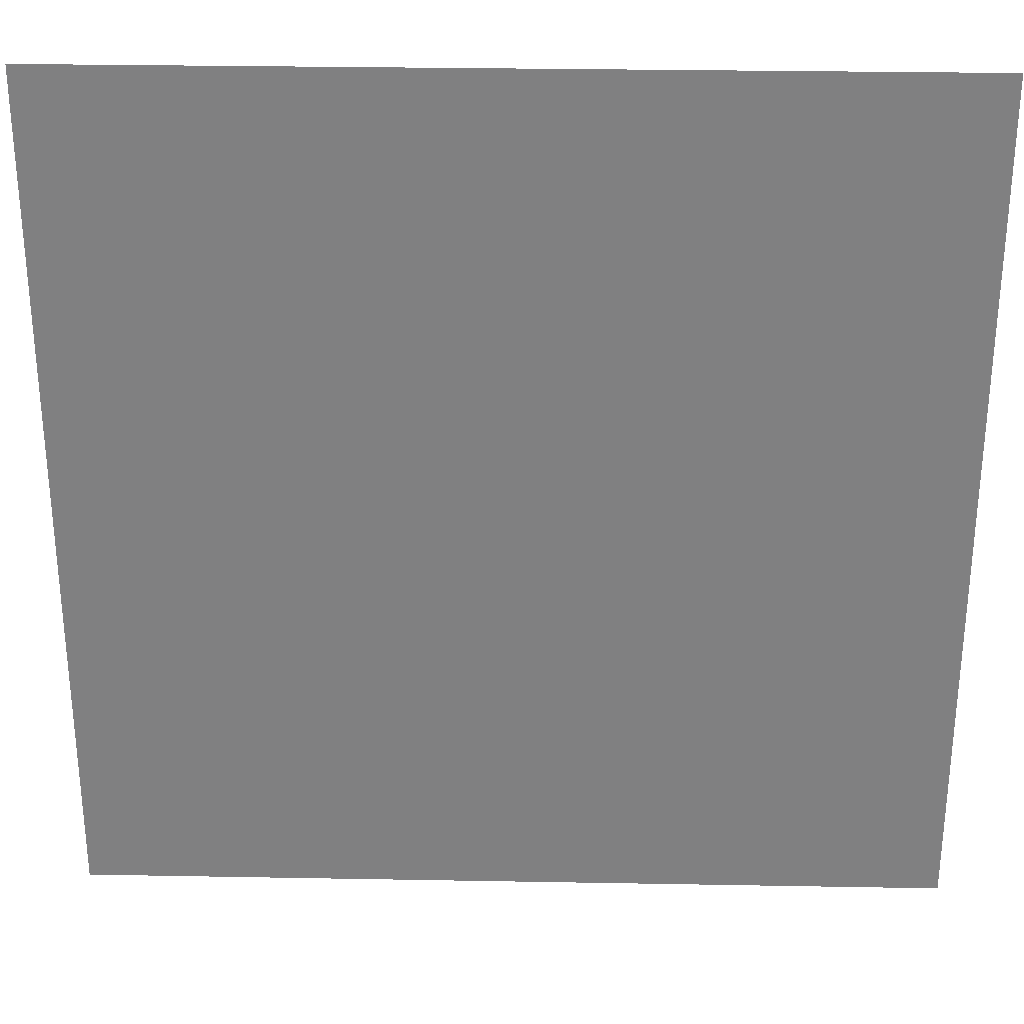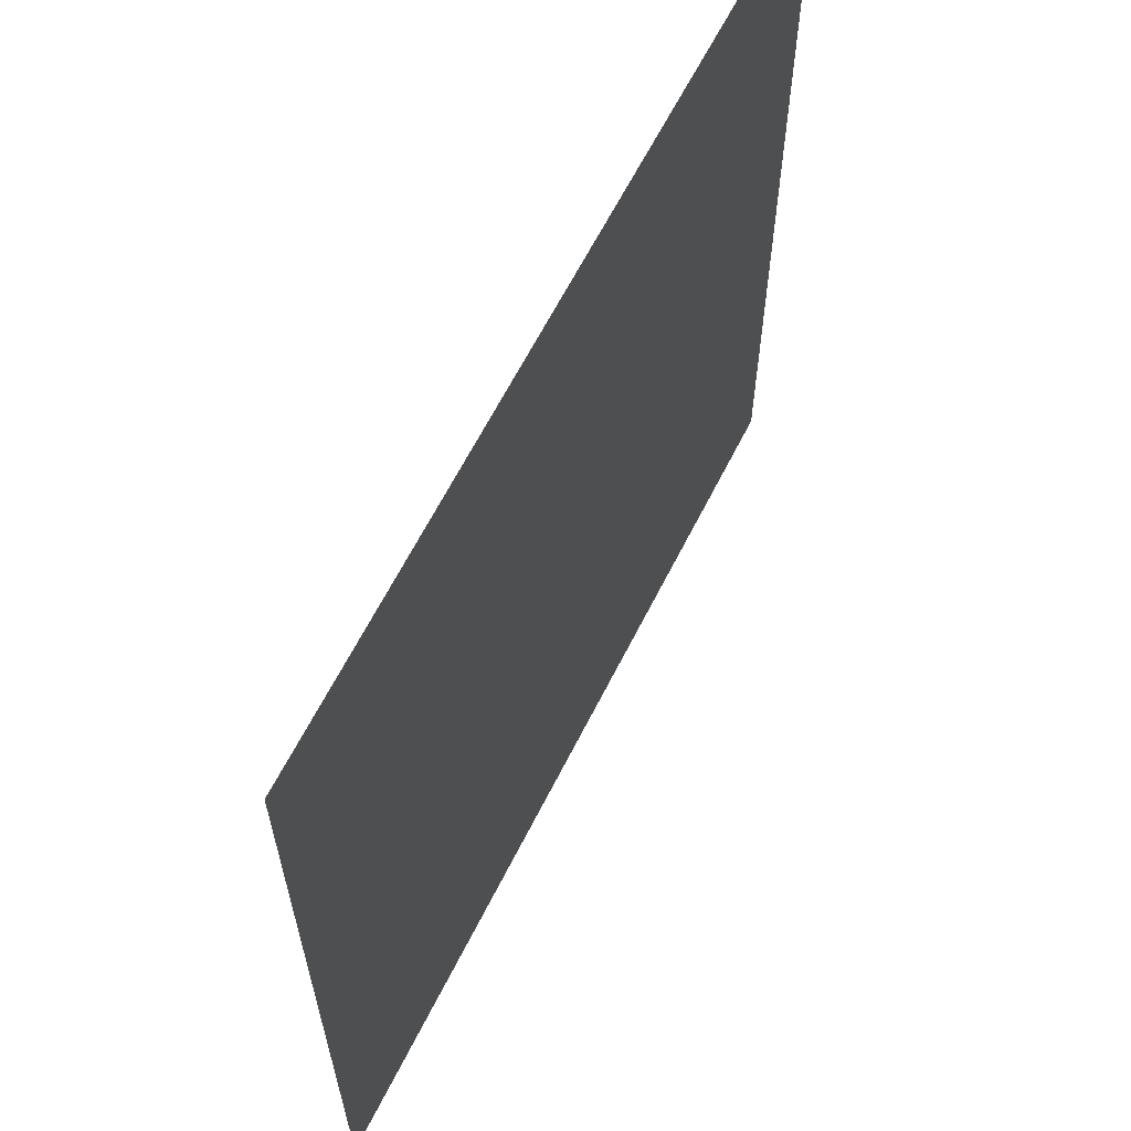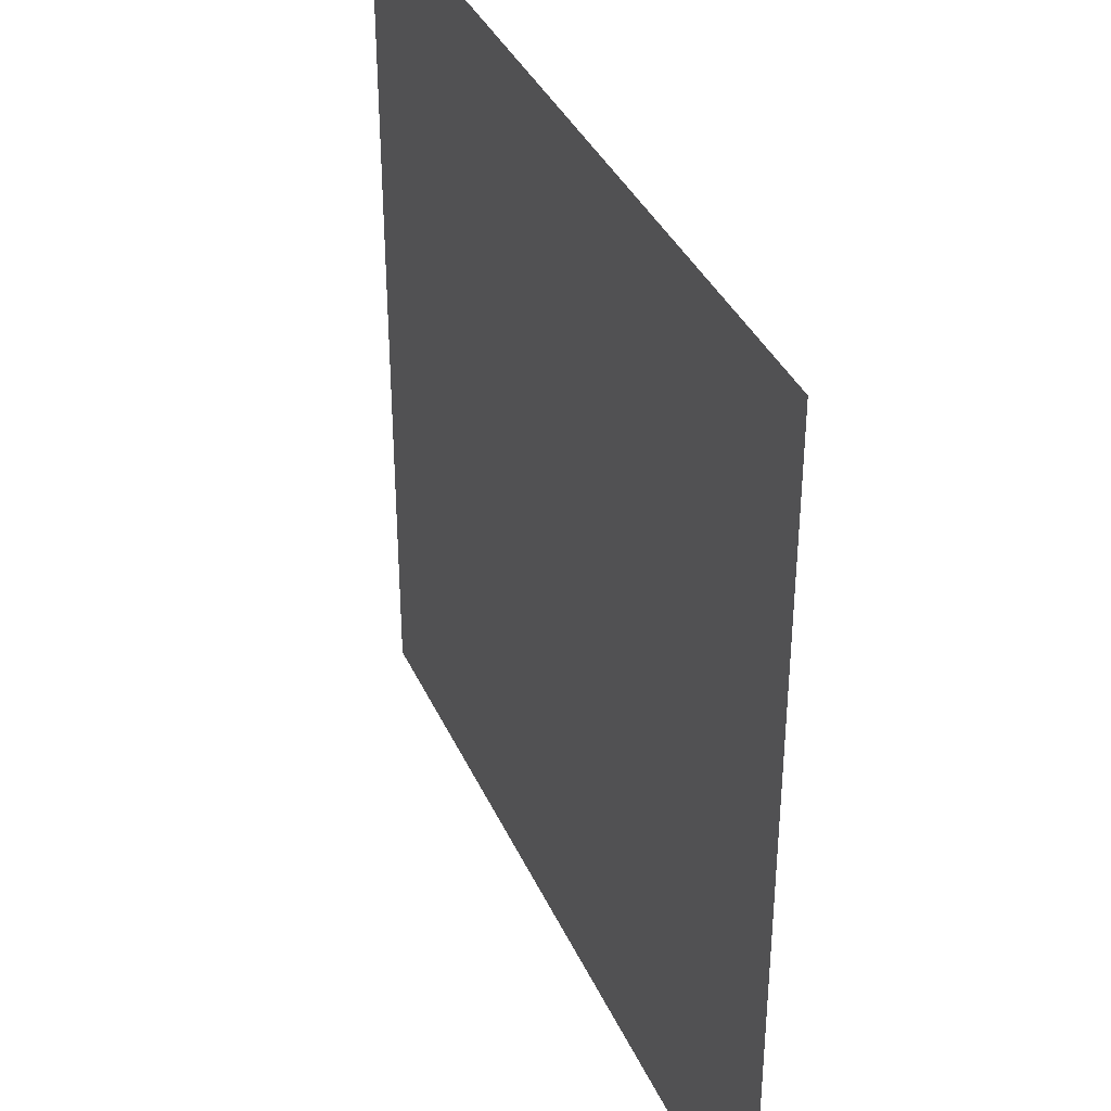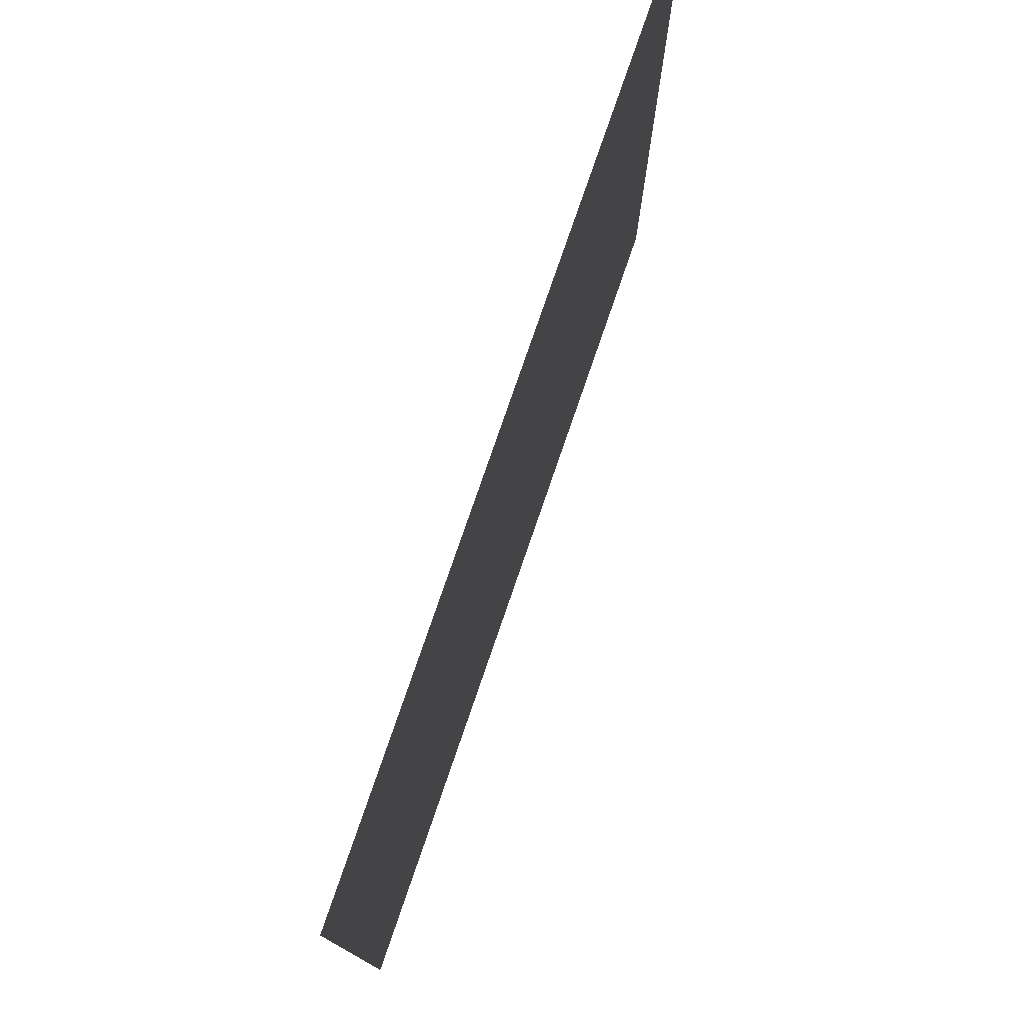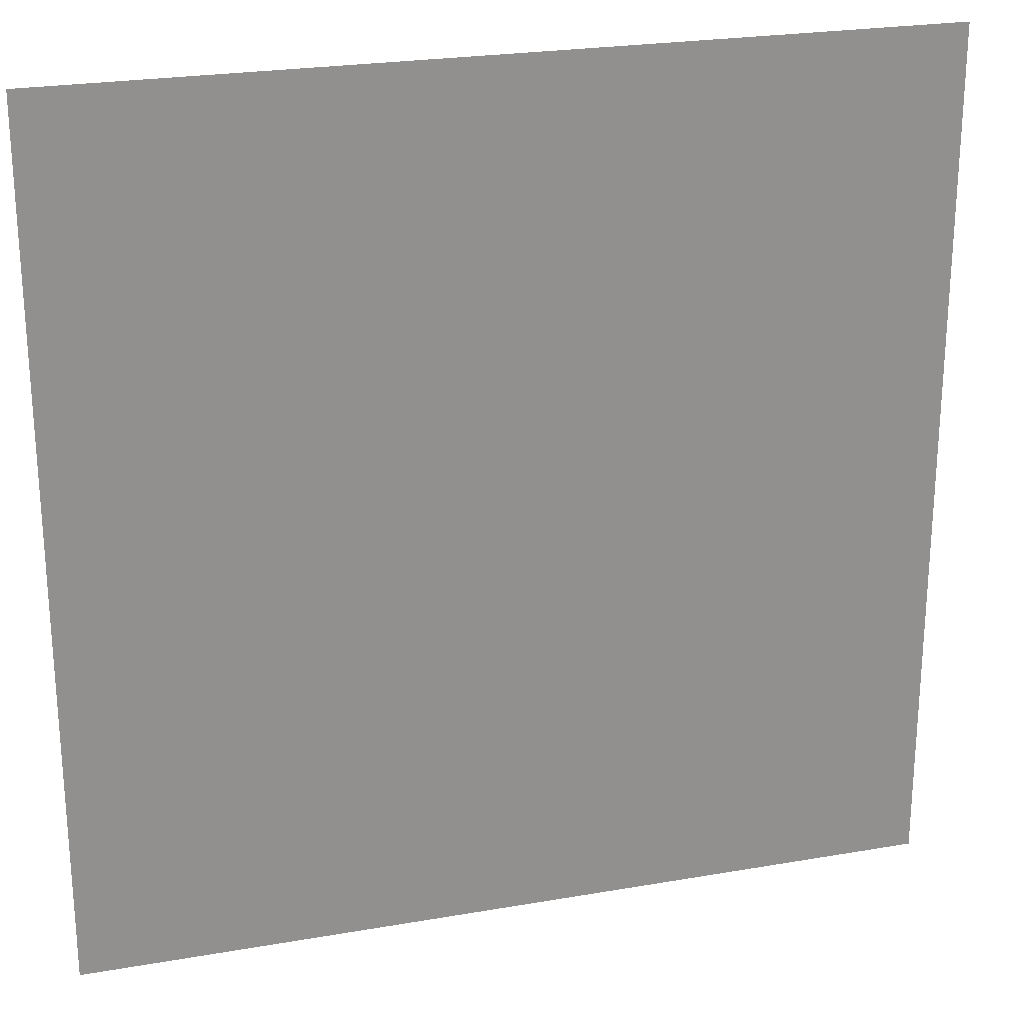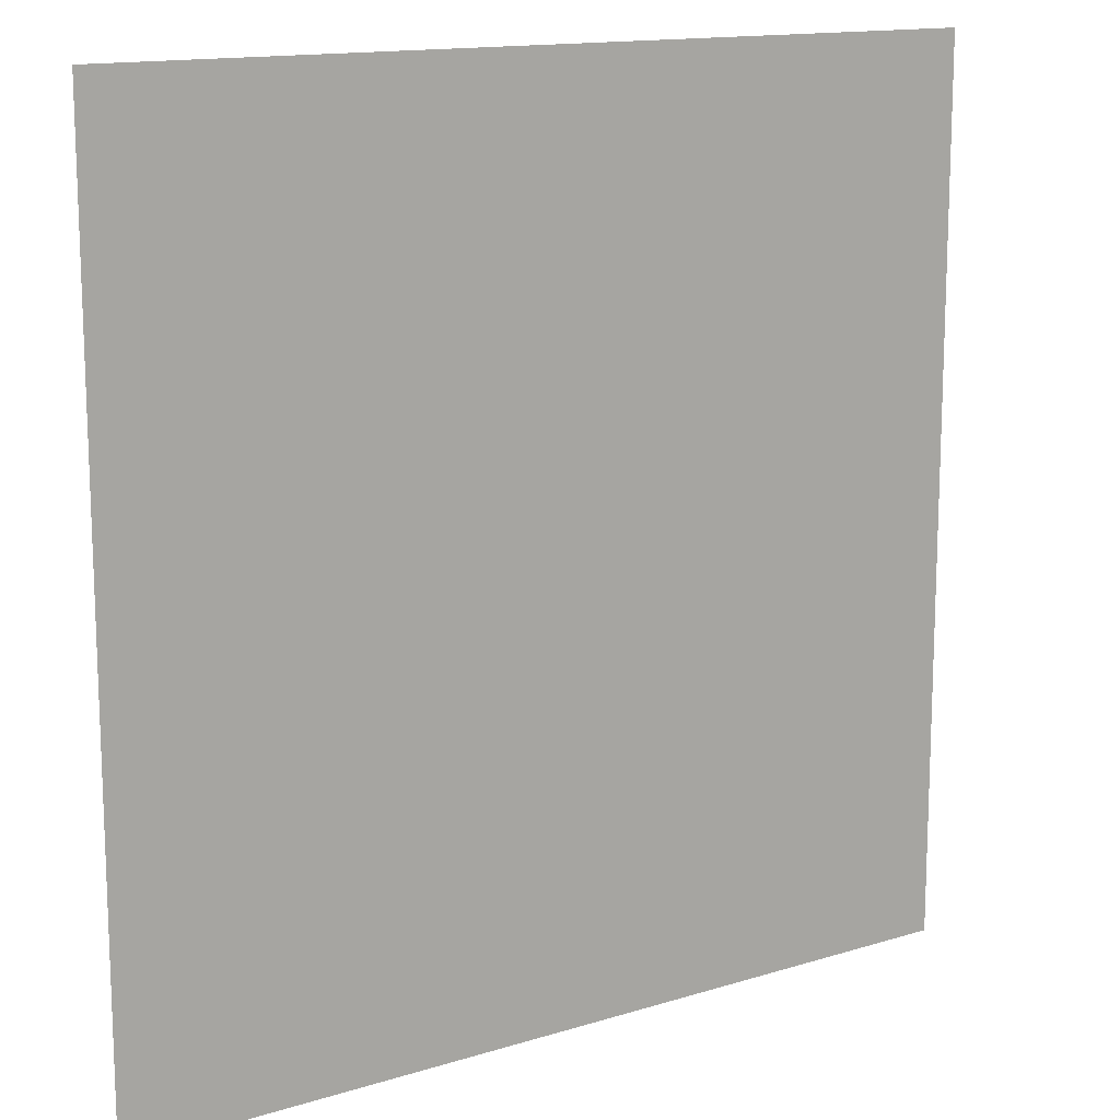
<metadata>
{"format":"obj","ext":"obj","renderer":"f3d","projection":"perspective","resolution":1024,"background":"white","views":[{"elev":29.8,"azim":1.5,"up":"+Z"},{"elev":63.4,"azim":116.7,"up":"+Z"},{"elev":37.2,"azim":-112.3,"up":"+Z"},{"elev":78.1,"azim":109.0,"up":"+Z"},{"elev":24.1,"azim":-16.1,"up":"+Z"},{"elev":14.0,"azim":-34.5,"up":"+Z"}]}
</metadata>
<code>
o Detail_Cube.006
v 10.4 0.4741 -10.44
v -10.4 0.4741 -10.44
v -10.4 0.4741 10.44
v 10.4 0.4741 10.44
f 4 2 3
f 4 1 2

</code>
